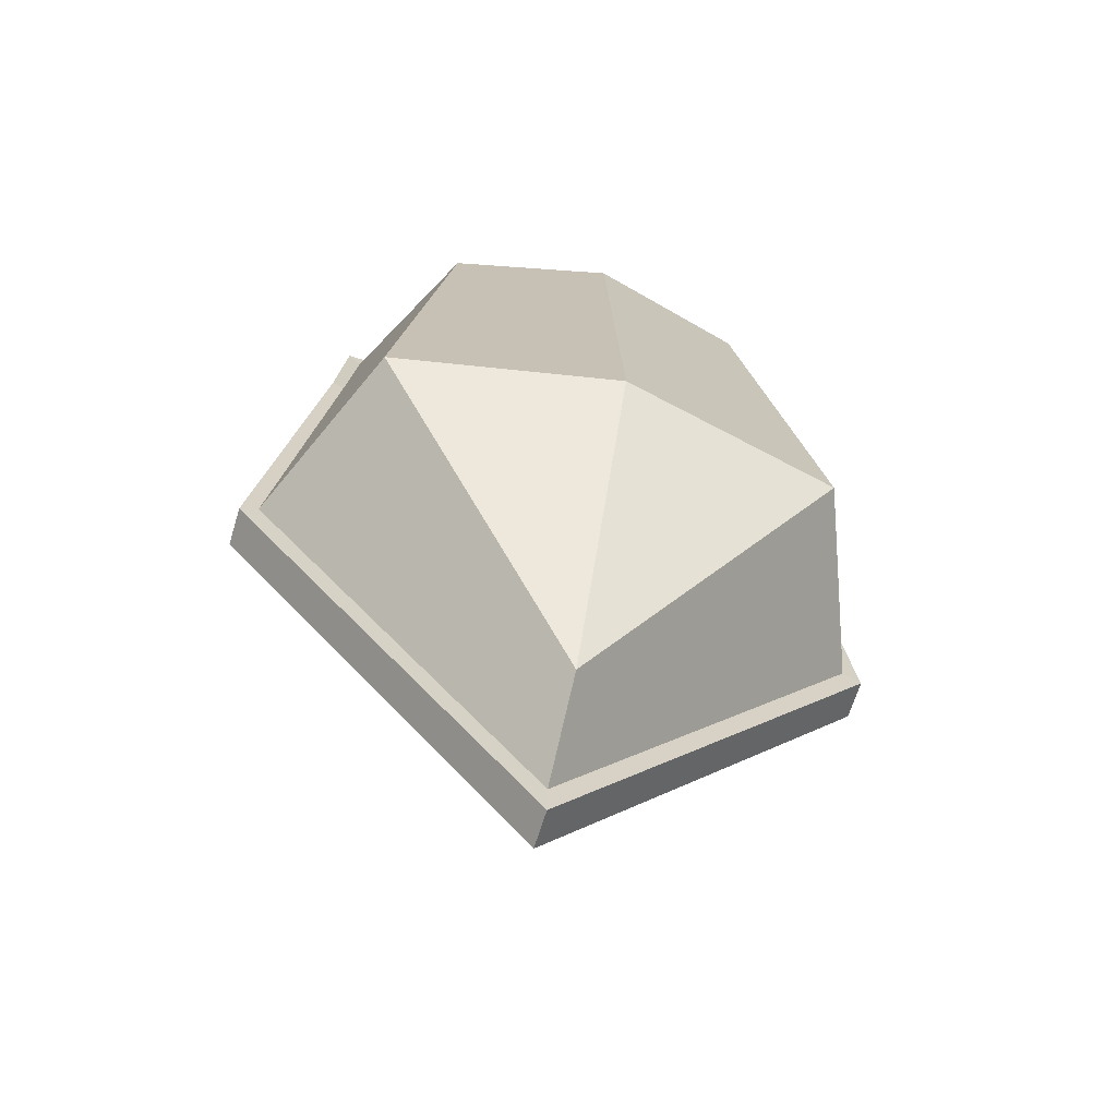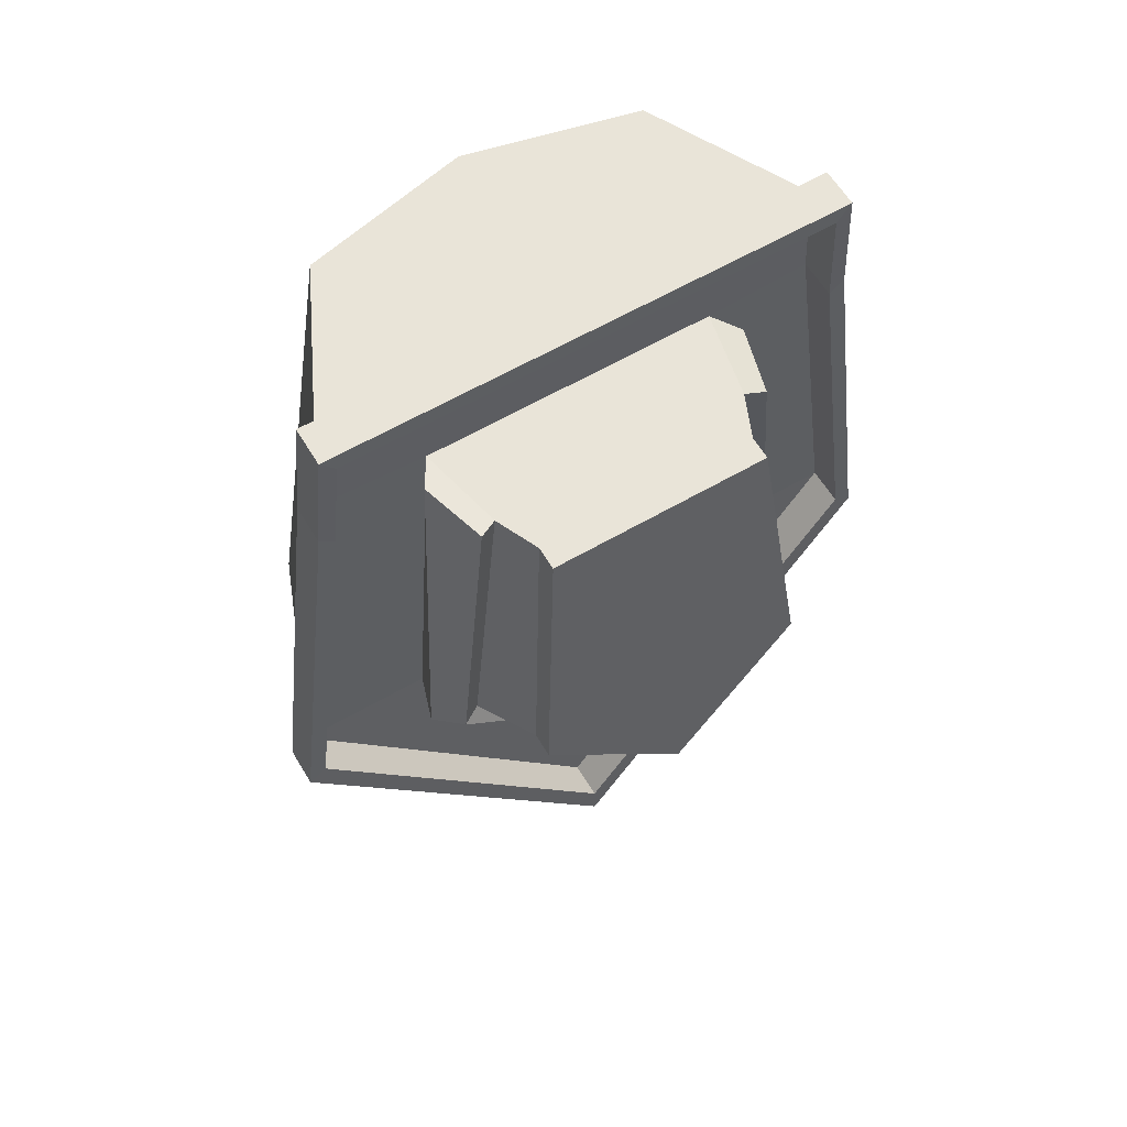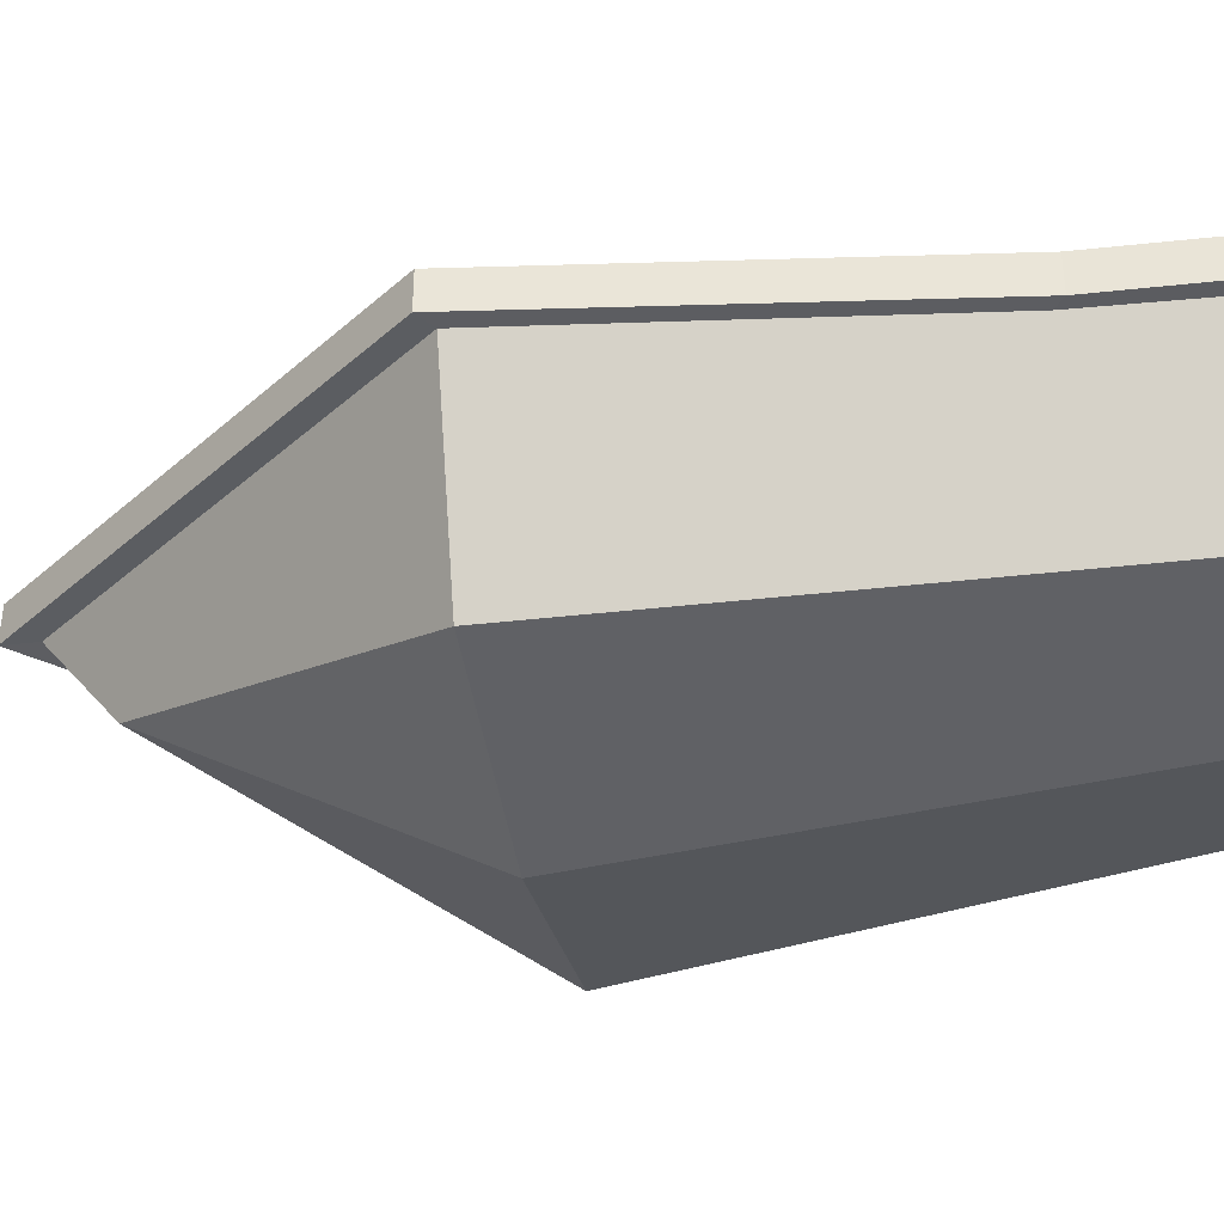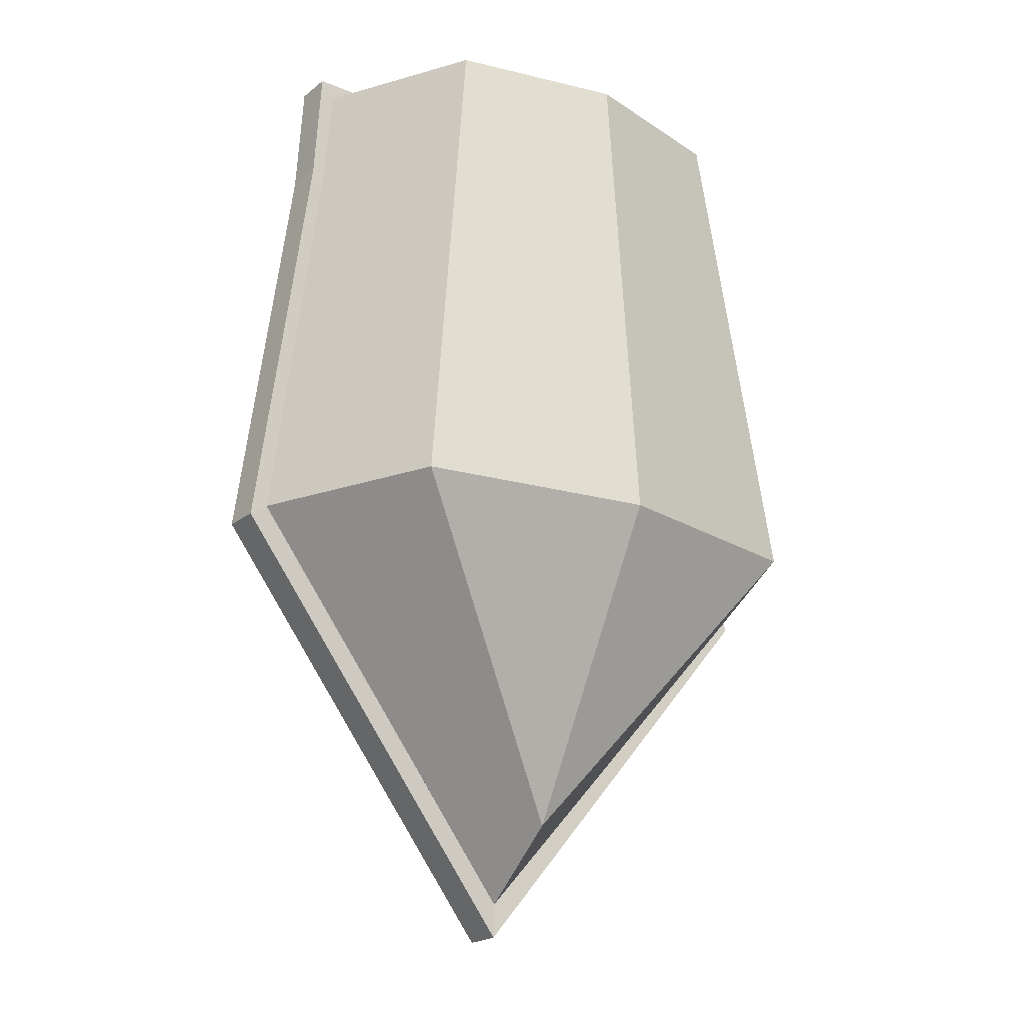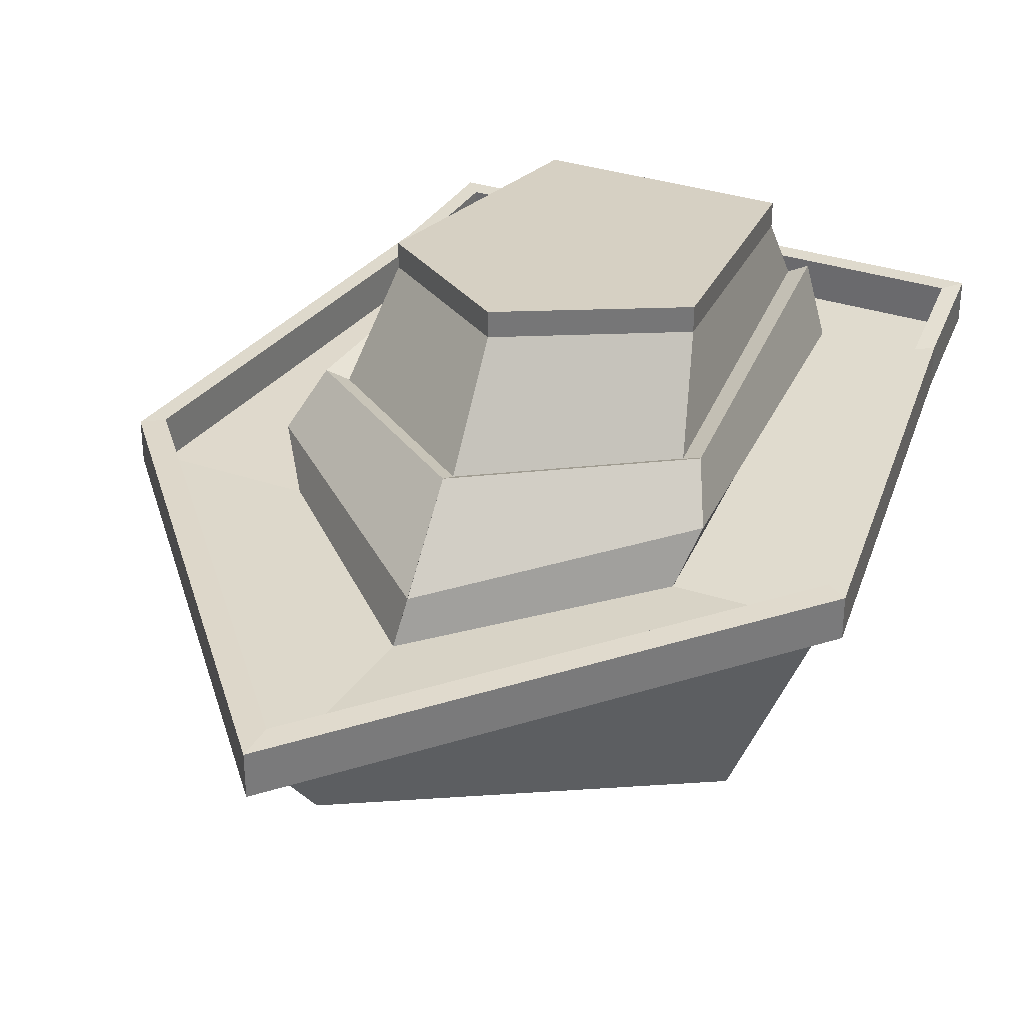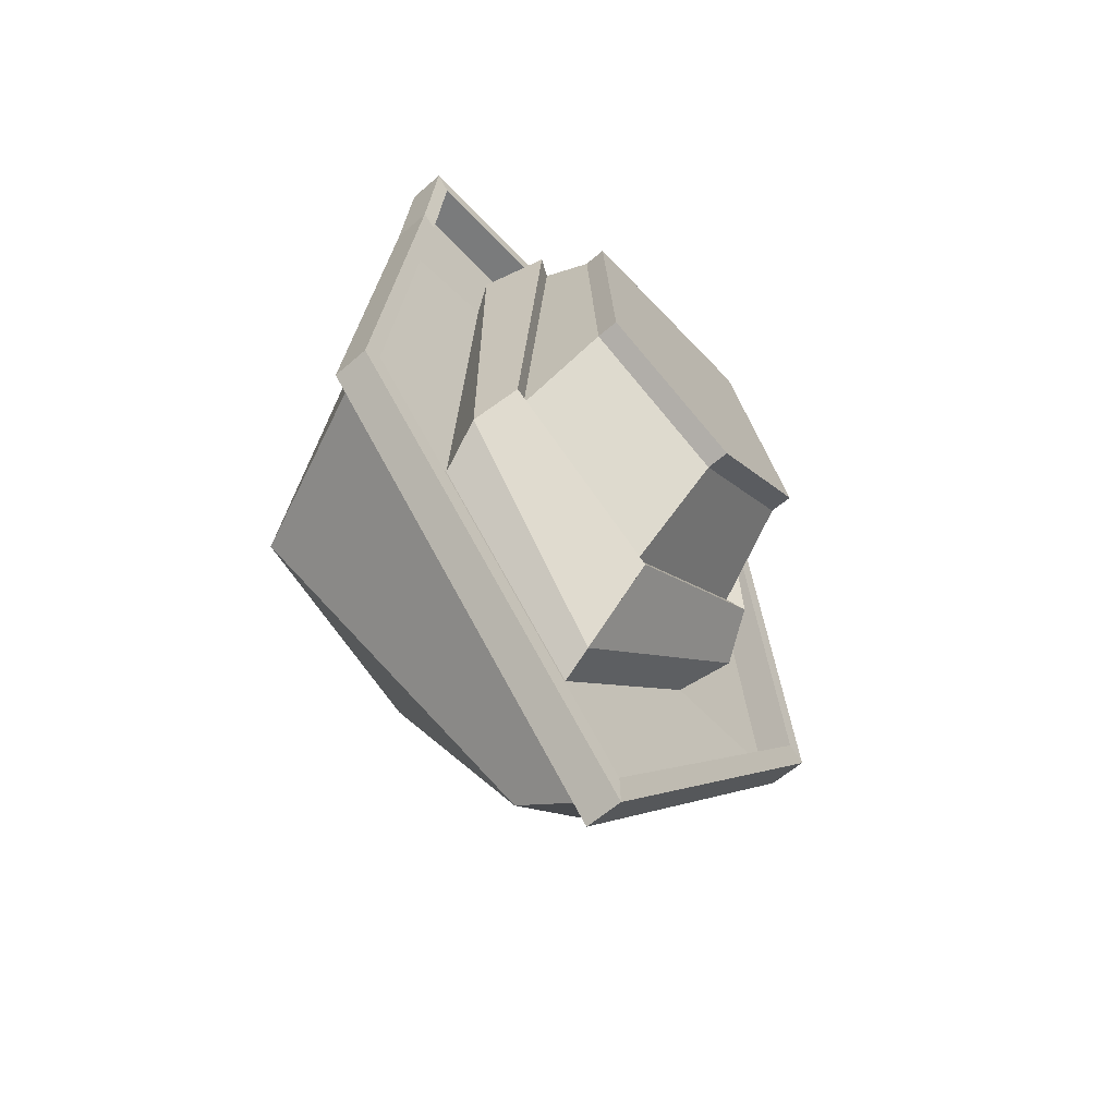
<metadata>
{"format":"obj","ext":"obj","renderer":"f3d","projection":"perspective","resolution":1024,"background":"white","views":[{"elev":-67.0,"azim":-17.1,"up":"+Z"},{"elev":60.3,"azim":149.2,"up":"+Z"},{"elev":-37.6,"azim":-79.7,"up":"+Y"},{"elev":-21.5,"azim":-36.4,"up":"+Z"},{"elev":33.4,"azim":-155.6,"up":"+Y"},{"elev":-58.3,"azim":132.2,"up":"+Z"}]}
</metadata>
<code>
o Cube
v -0.517 1.914 1
v -0.6959 1.295 1
v -0.8289 1.295 -0.9027
v -0.65 2.089 -0.3025
v -1.457 1.295 -0.8968
v -1.091 0.3992 -0.8968
v -1.209 1.274 0.9956
v -1.164 1.295 1.542
v -0.7977 0.5636 1.542
v -1.544 1.294 -0.9561
v -1.281 1.272 1.049
v 0.04546 1.294 1.627
v -1.233 1.294 1.627
v -1.164 1.481 1.542
v -1.209 1.46 0.9956
v -1.457 1.481 -0.8968
v 0.04546 1.48 1.627
v -1.233 1.48 1.627
v -1.281 1.458 1.049
v -1.544 1.48 -0.9561
v -0.7394 1.692 -0.6026
v -0.6064 1.71 1
v -0.517 2.026 1
v -0.65 2.201 -0.3025
v -0.825 1.735 -0.6372
v -0.9144 1.545 -0.8225
v -0.7814 1.435 1.007
v -0.692 1.753 1.007
v 0.517 1.914 1
v 0 0.183 -0.9042
v 0.6959 1.295 1
v 0.8289 1.295 -0.9027
v 0 1.914 1
v 0 1.295 1
v 0.65 2.089 -0.3025
v 0 1.285 -1.702
v 0 2.186 -0.8311
v 1.457 1.295 -0.8968
v 1.091 0.3992 -0.8968
v 1.209 1.274 0.9956
v 0 0.3799 1.542
v 0 1.295 1.542
v 0 1.391 -2.673
v 0 0.9894 -2.348
v 1.164 1.295 1.542
v 0.7977 0.5636 1.542
v 1.544 1.294 -0.9561
v 1.281 1.272 1.049
v -0.04546 1.294 1.627
v 0 1.396 -2.838
v 1.233 1.294 1.627
v 0 1.481 1.542
v 1.164 1.481 1.542
v 1.209 1.46 0.9956
v 1.457 1.481 -0.8968
v 0 1.577 -2.673
v -0.04546 1.48 1.627
v 1.233 1.48 1.627
v 1.281 1.458 1.049
v 1.544 1.48 -0.9561
v 0 1.582 -2.838
v 0 1.735 -1.157
v 0.7394 1.692 -0.6026
v 0.6064 1.71 1
v 0 2.026 1
v 0.517 2.026 1
v 0 2.297 -0.8311
v 0.65 2.201 -0.3025
v 0.825 1.735 -0.6372
v 0.9144 1.545 -0.8225
v 0.7814 1.435 1.007
v 0.692 1.753 1.007
v 0 1.422 -1.572
v 0 1.778 -1.247
f 44 30 6
f 41 9 6 30
f 41 46 45 8 9
f 8 7 5 6 9
f 43 44 6 5
f 2 7 8 45 40 31 34
f 21 25 28 22
f 66 23 1 29
f 1 23 24 4
f 4 24 67 37
f 25 74 73 26
f 26 27 28 25
f 62 74 25 21
f 22 28 27 2
f 44 39 30
f 41 30 39 46
f 45 46 39 38 40
f 65 66 68 67 24 23
f 43 38 39 44
f 50 61 56 43
f 36 73 74 62
f 63 64 72 69
f 29 35 68 66
f 35 37 67 68
f 69 70 73 74
f 70 69 72 71
f 62 63 69 74
f 64 31 71 72
f 10 20 61 50
f 7 15 14 8
f 10 11 19 20
f 15 19 18 14
f 56 61 20 16
f 15 16 20 19
f 43 56 16 5
f 8 14 52 42
f 13 18 19 11
f 7 5 16 15
f 5 10 50 43
f 7 11 10 5
f 7 8 13 11
f 47 50 61 60
f 40 45 53 54
f 47 60 59 48
f 54 53 58 59
f 56 55 60 61
f 54 59 60 55
f 43 38 55 56
f 45 42 52 53
f 51 48 59 58
f 40 54 55 38
f 38 43 50 47
f 40 38 47 48
f 40 48 51 45
f 51 13 8 45
f 57 18 13 49 51 58 17
f 14 18 57 17 58 53 52
f 43 5 3 36
f 5 7 2 3
f 2 27 26 3
f 3 26 73 36
f 43 36 32 38
f 34 31 64 29 33 1 22 2
f 38 32 31 40
f 31 32 70 71
f 32 36 73 70
f 1 4 21 22
f 4 37 62 21
f 29 64 63 35
f 35 63 62 37
l 33 37
l 34 36
l 12 13
l 17 18
l 57 58

</code>
